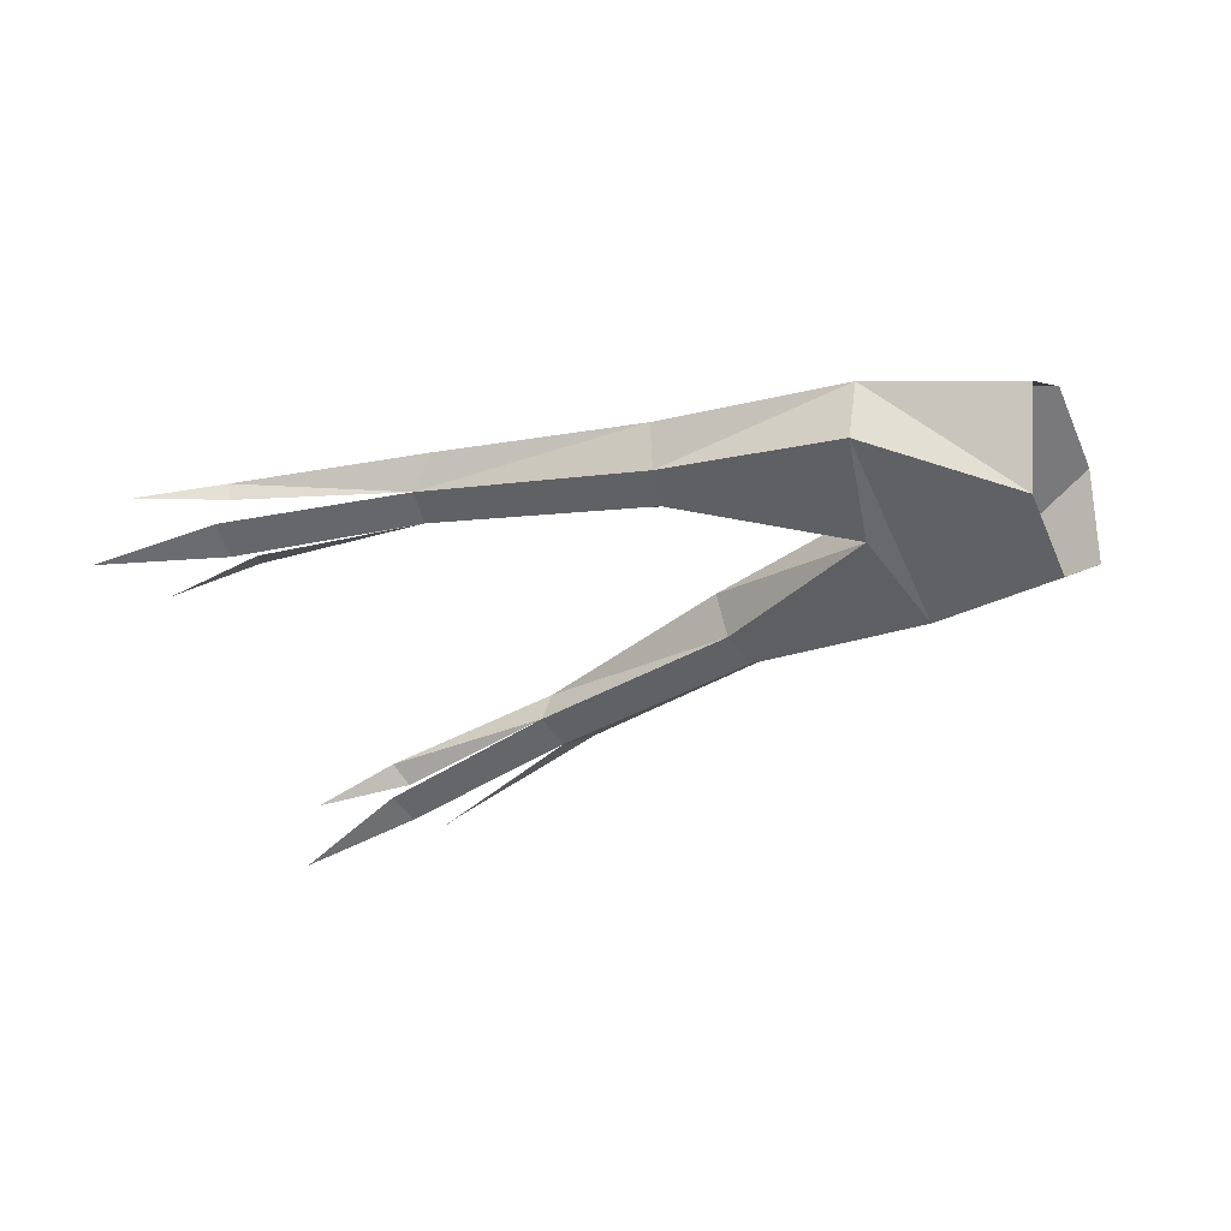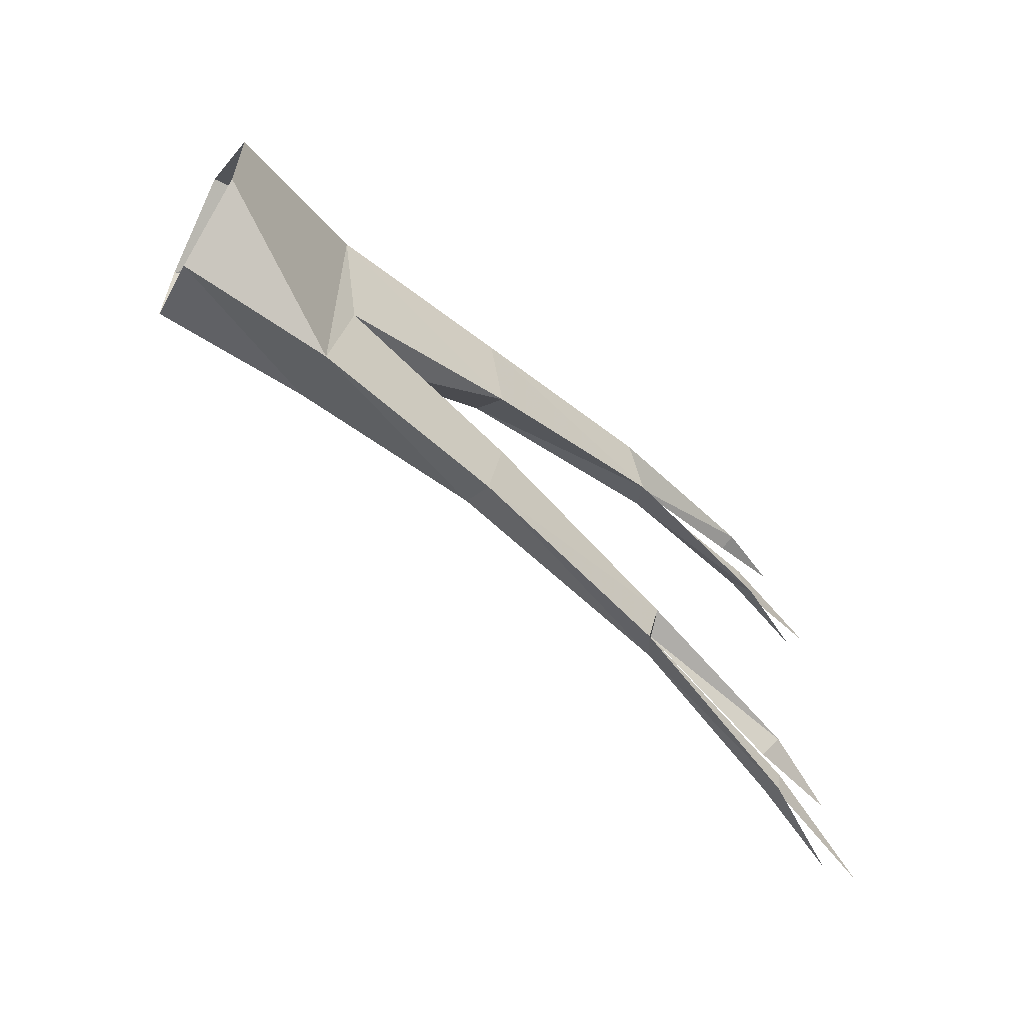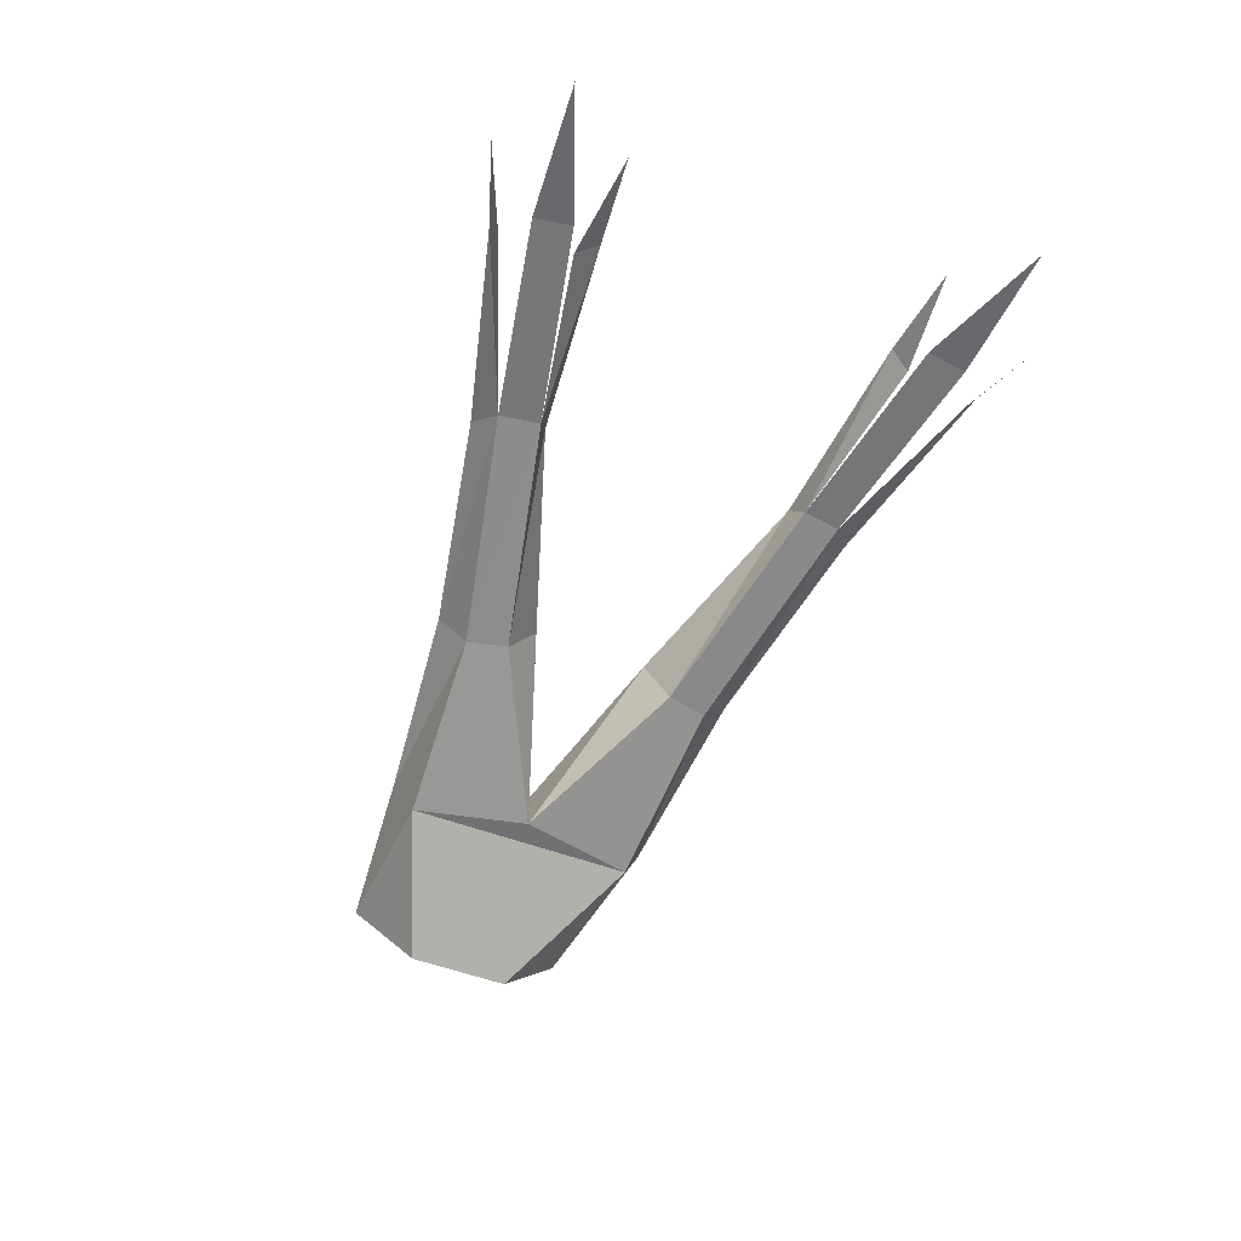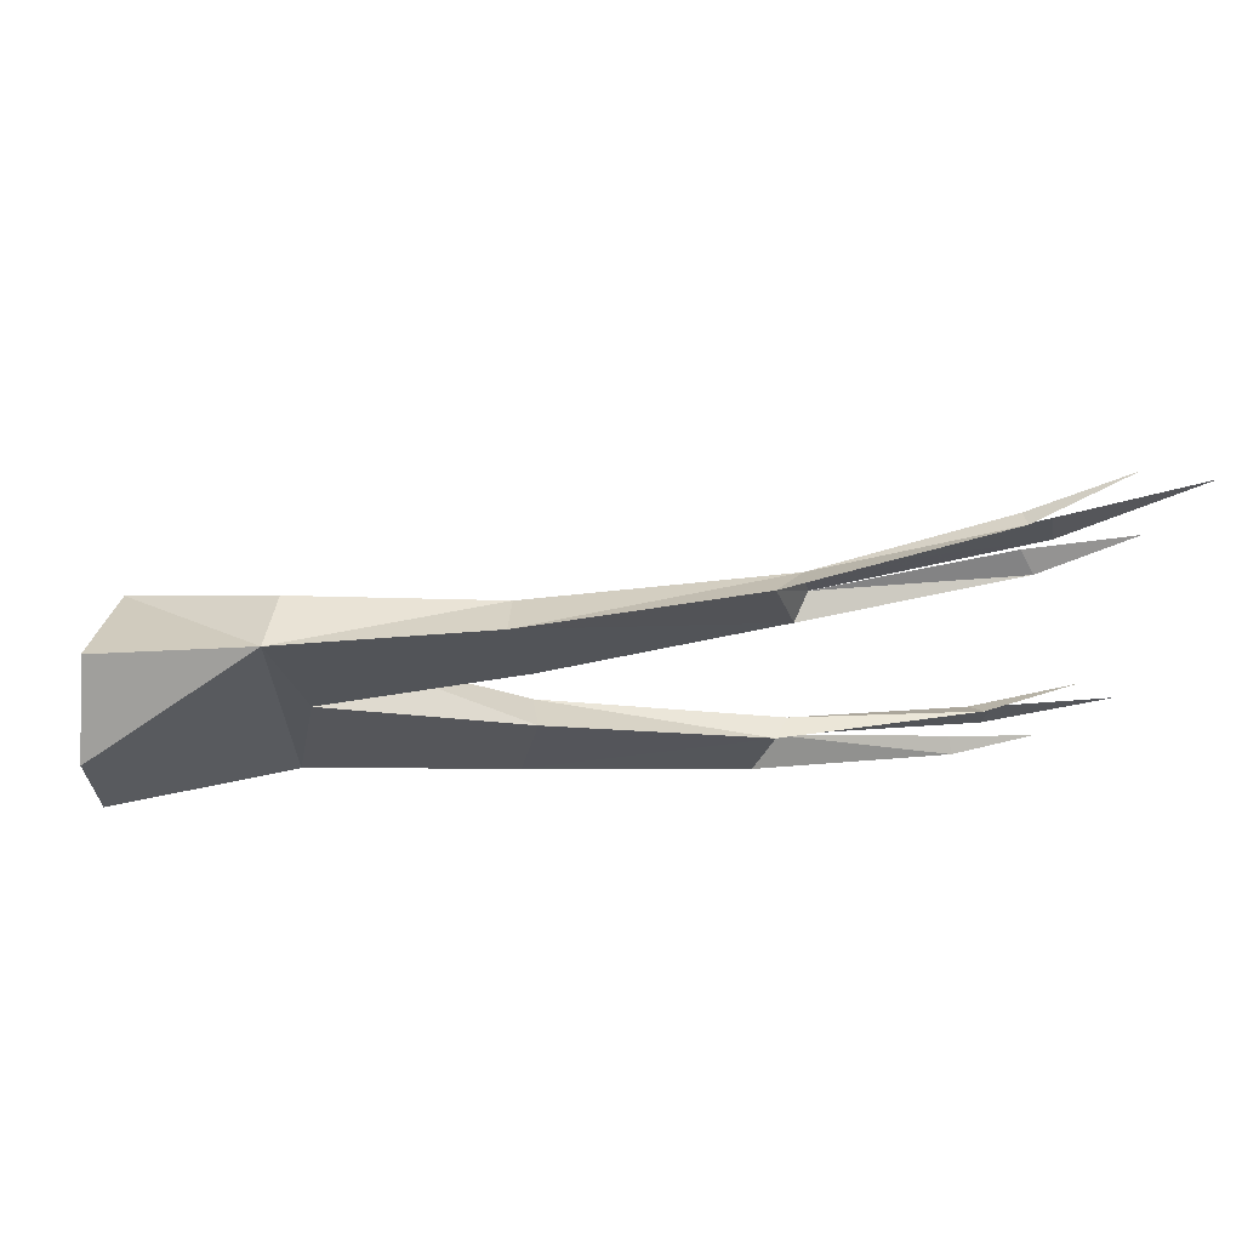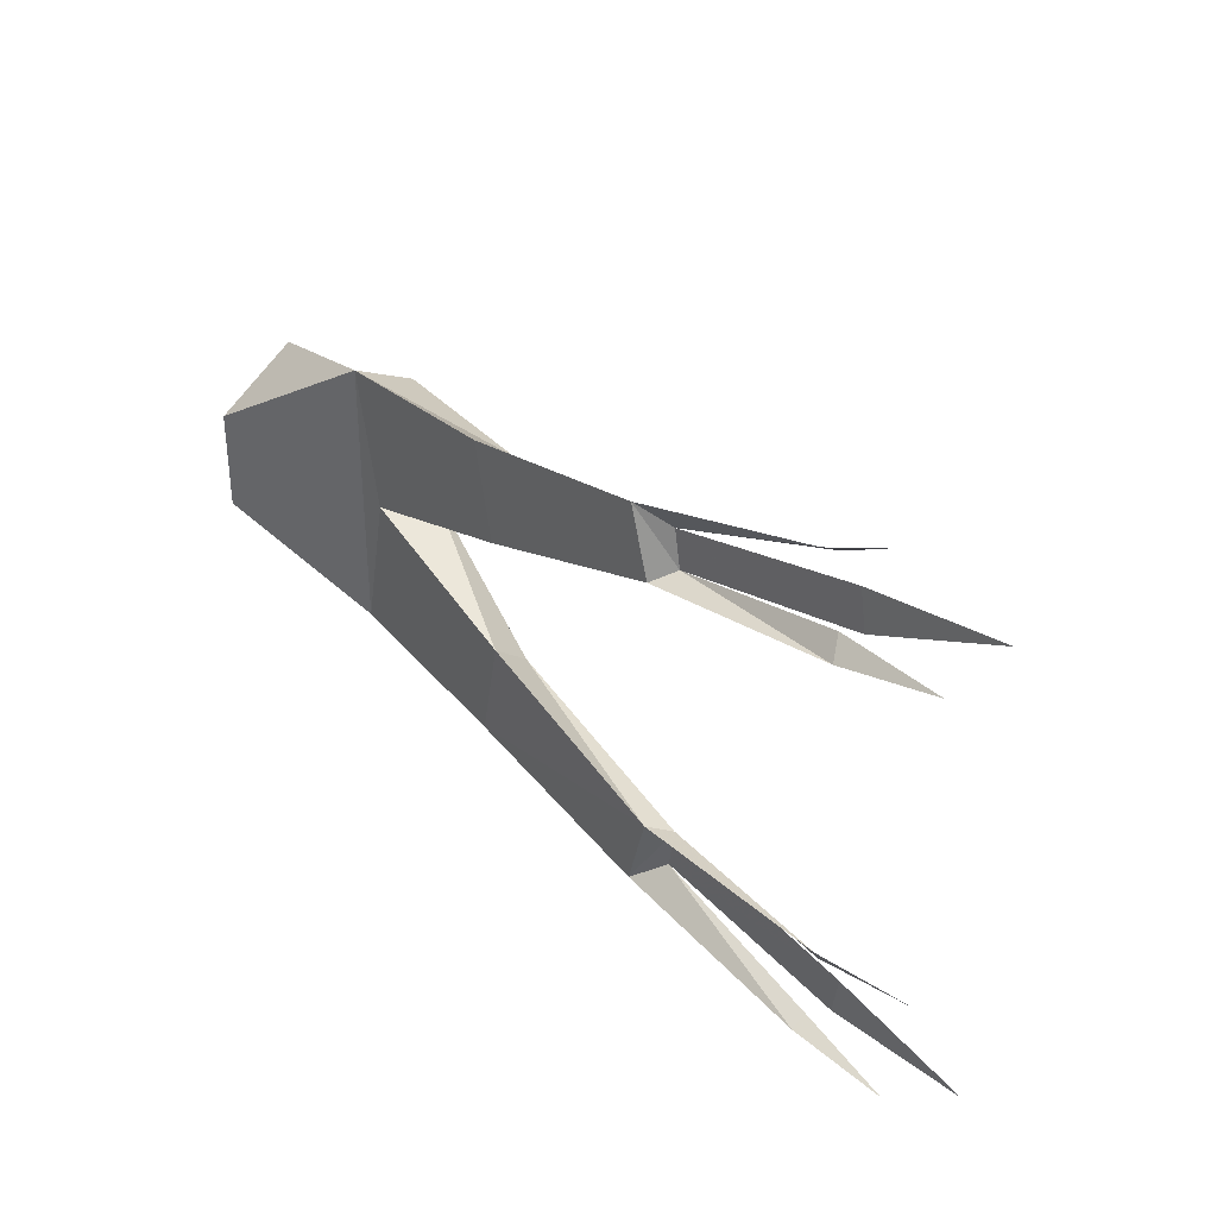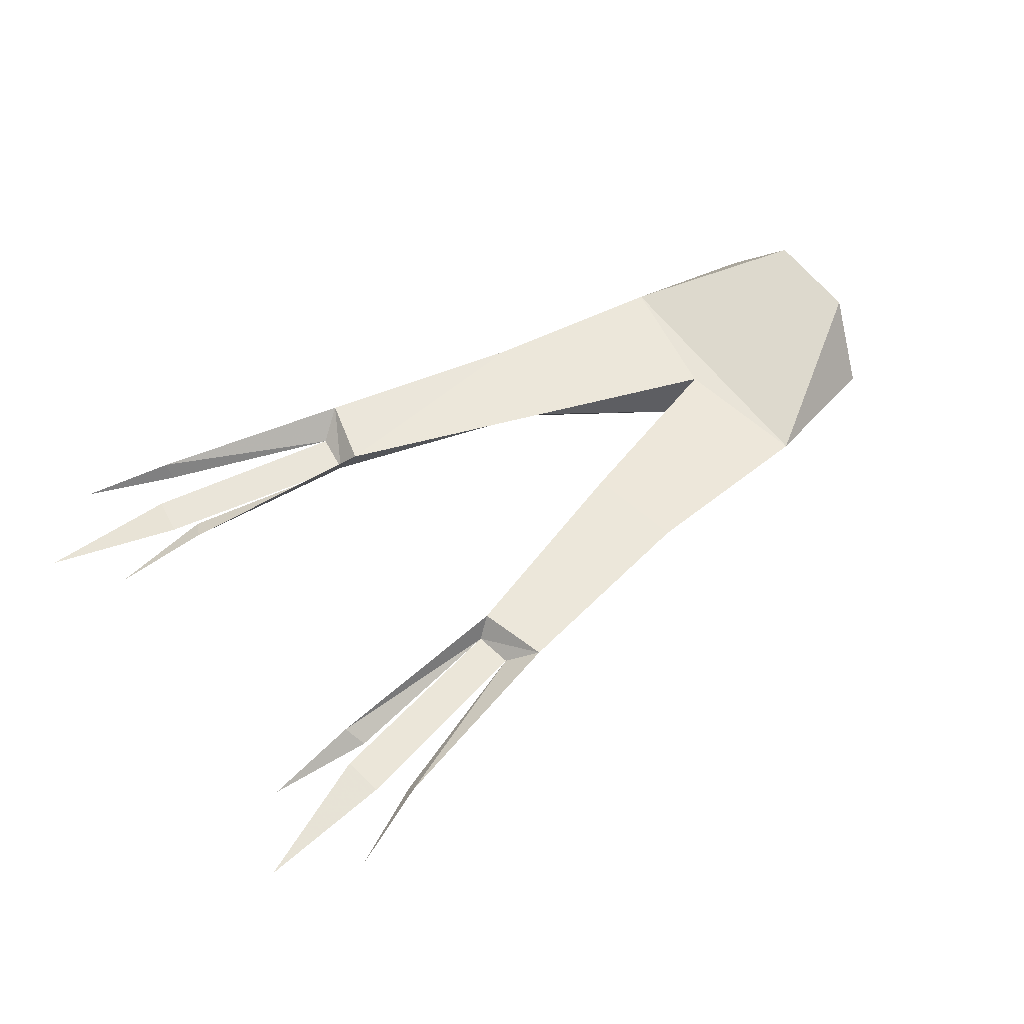
<metadata>
{"format":"obj","ext":"obj","renderer":"f3d","projection":"perspective","resolution":1024,"background":"white","views":[{"elev":-52.8,"azim":23.7,"up":"+Y"},{"elev":-59.9,"azim":131.4,"up":"+Z"},{"elev":-55.3,"azim":-111.2,"up":"+Y"},{"elev":65.5,"azim":170.0,"up":"+Z"},{"elev":34.2,"azim":-134.6,"up":"+Z"},{"elev":59.8,"azim":-36.7,"up":"+Y"}]}
</metadata>
<code>
v -0.7109 -0.6016 -0.1172
v -0.6875 -0.6016 -0.2188
v -0.2188 -0.7109 -0.1953
v -0.2812 -0.7109 0.09375
v -0.7109 -0.5078 -0.04688
v -1.242 -0.4531 -0.2188
v -1.281 -0.5078 -0.2422
v -1.266 -0.5078 -0.3438
v -0.6641 -0.5078 -0.2891
v -0.1719 -0.5781 -0.2422
v 0.2031 -0.6719 -0.2188
v 0.125 -0.8672 -0.07031
v -0.2188 -0.7109 0.3828
v -0.7109 -0.6016 0.3125
v -0.7109 -0.5078 0.2422
v -0.2344 -0.5781 0.09375
v -1.195 -0.4531 -0.3906
v -1.734 -0.4531 -0.2656
v -1.711 -0.4922 -0.3203
v -1.969 -0.4922 -0.2891
v -1.773 -0.4922 -0.3438
v -1.758 -0.4922 -0.4375
v -2.094 -0.5078 -0.4609
v -1.688 -0.4531 -0.5156
v -1.688 -0.4922 -0.4922
v -1.906 -0.4922 -0.5859
v -0.6875 -0.6016 0.4141
v -1.281 -0.5078 0.4375
v -1.242 -0.4531 0.4141
v -0.6641 -0.5078 0.4844
v -0.1719 -0.5781 0.4375
v 0.25 -0.4922 0.1797
v 0.25 -0.4922 -0.07031
v -1.266 -0.5078 0.5312
v -1.195 -0.4531 0.5859
v -1.734 -0.4531 0.4609
v -1.711 -0.4922 0.5078
v -1.969 -0.4922 0.4844
v -1.688 -0.4531 0.7031
v -1.688 -0.4922 0.6797
v -1.773 -0.4922 0.5312
v -1.758 -0.4922 0.6328
v -2.094 -0.5078 0.6562
v -1.906 -0.4922 0.7812
v 0.125 -0.8672 0.1797
v 0.2031 -0.6719 0.3359
f 1 2 3
f 1 3 4
f 1 4 5
f 1 5 6
f 1 6 7
f 1 7 2
f 2 7 8
f 2 8 9
f 2 9 10
f 2 10 3
f 3 10 11
f 3 11 12
f 3 12 13
f 4 13 14
f 4 14 15
f 4 15 16
f 4 16 5
f 5 16 10
f 5 10 9
f 5 9 6
f 6 9 17
f 6 17 7
f 6 7 18
f 6 18 7
f 7 18 19
f 7 19 18
f 8 17 9
f 17 8 7
f 7 8 21
f 7 21 8
f 8 21 22
f 8 22 21
f 24 17 8
f 24 8 25
f 24 25 8
f 24 8 17
f 13 27 14
f 14 27 28
f 14 28 29
f 14 29 15
f 15 29 30
f 15 30 31
f 15 31 16
f 27 13 31
f 27 31 30
f 27 30 34
f 27 34 28
f 28 34 35
f 28 35 29
f 28 29 36
f 28 36 29
f 36 28 37
f 36 37 28
f 30 35 34
f 34 35 39
f 34 39 40
f 34 40 39
f 34 39 35
f 29 35 30
f 41 28 34
f 41 34 42
f 41 42 34
f 41 34 28
f 31 13 45
f 31 45 46
f 12 45 13
f 3 13 4
f 16 31 10
f 18 19 20
f 18 20 19
f 21 22 23
f 21 23 22
f 24 26 25
f 24 25 26
f 37 36 38
f 37 38 36
f 42 41 43
f 42 43 41
f 40 44 39
f 40 39 44
f 10 31 32
f 10 32 33
f 10 33 11
f 31 46 32

</code>
